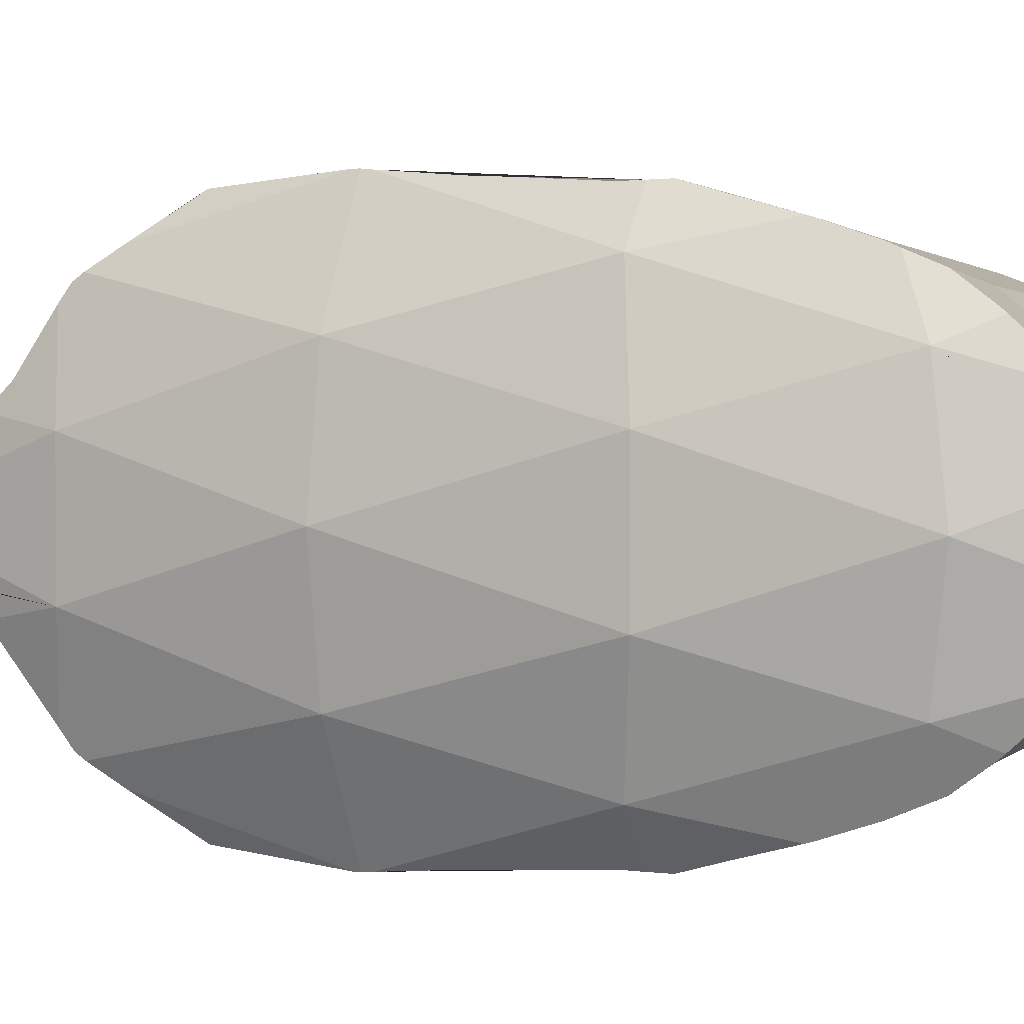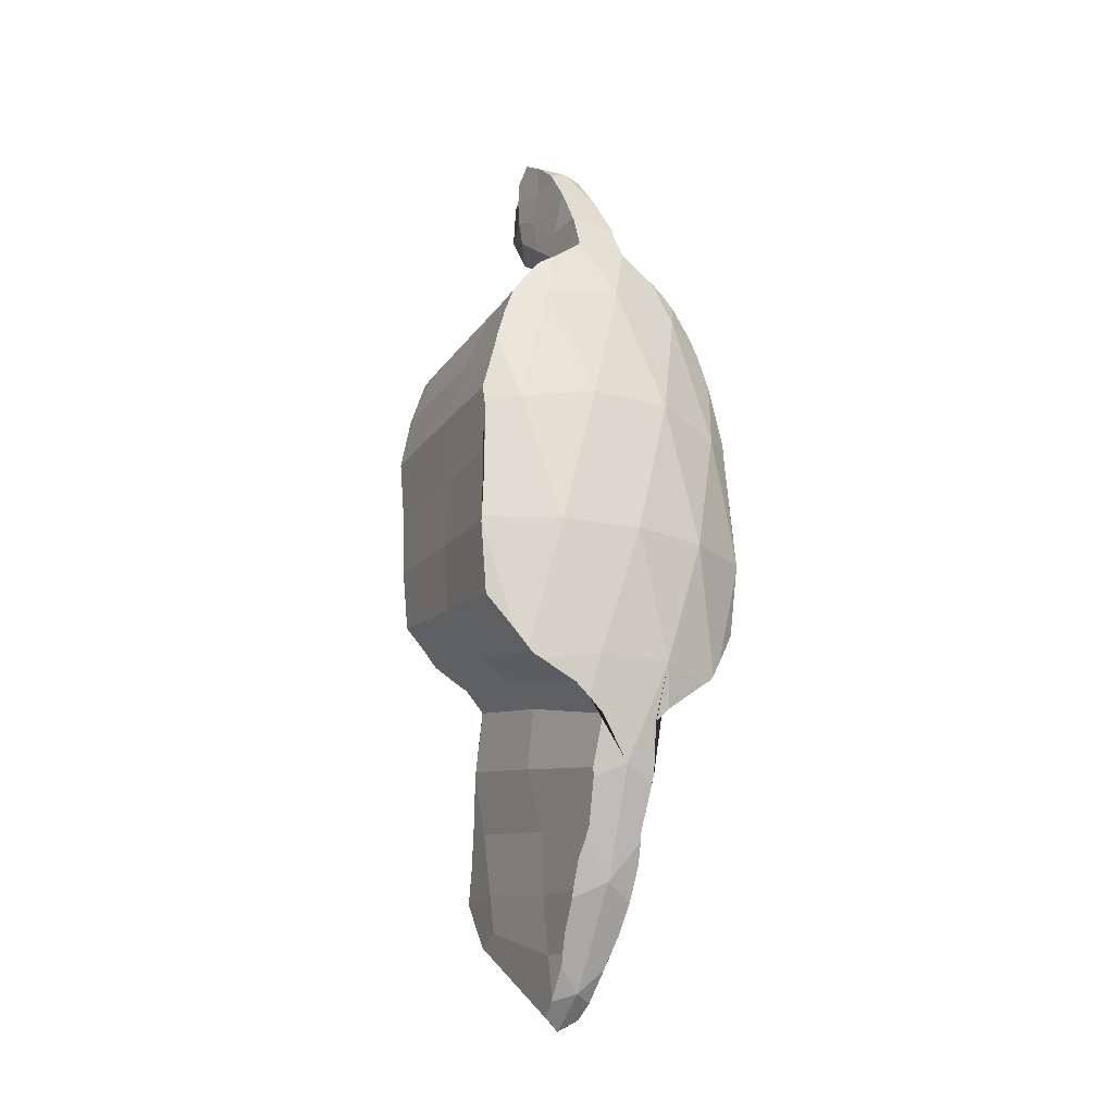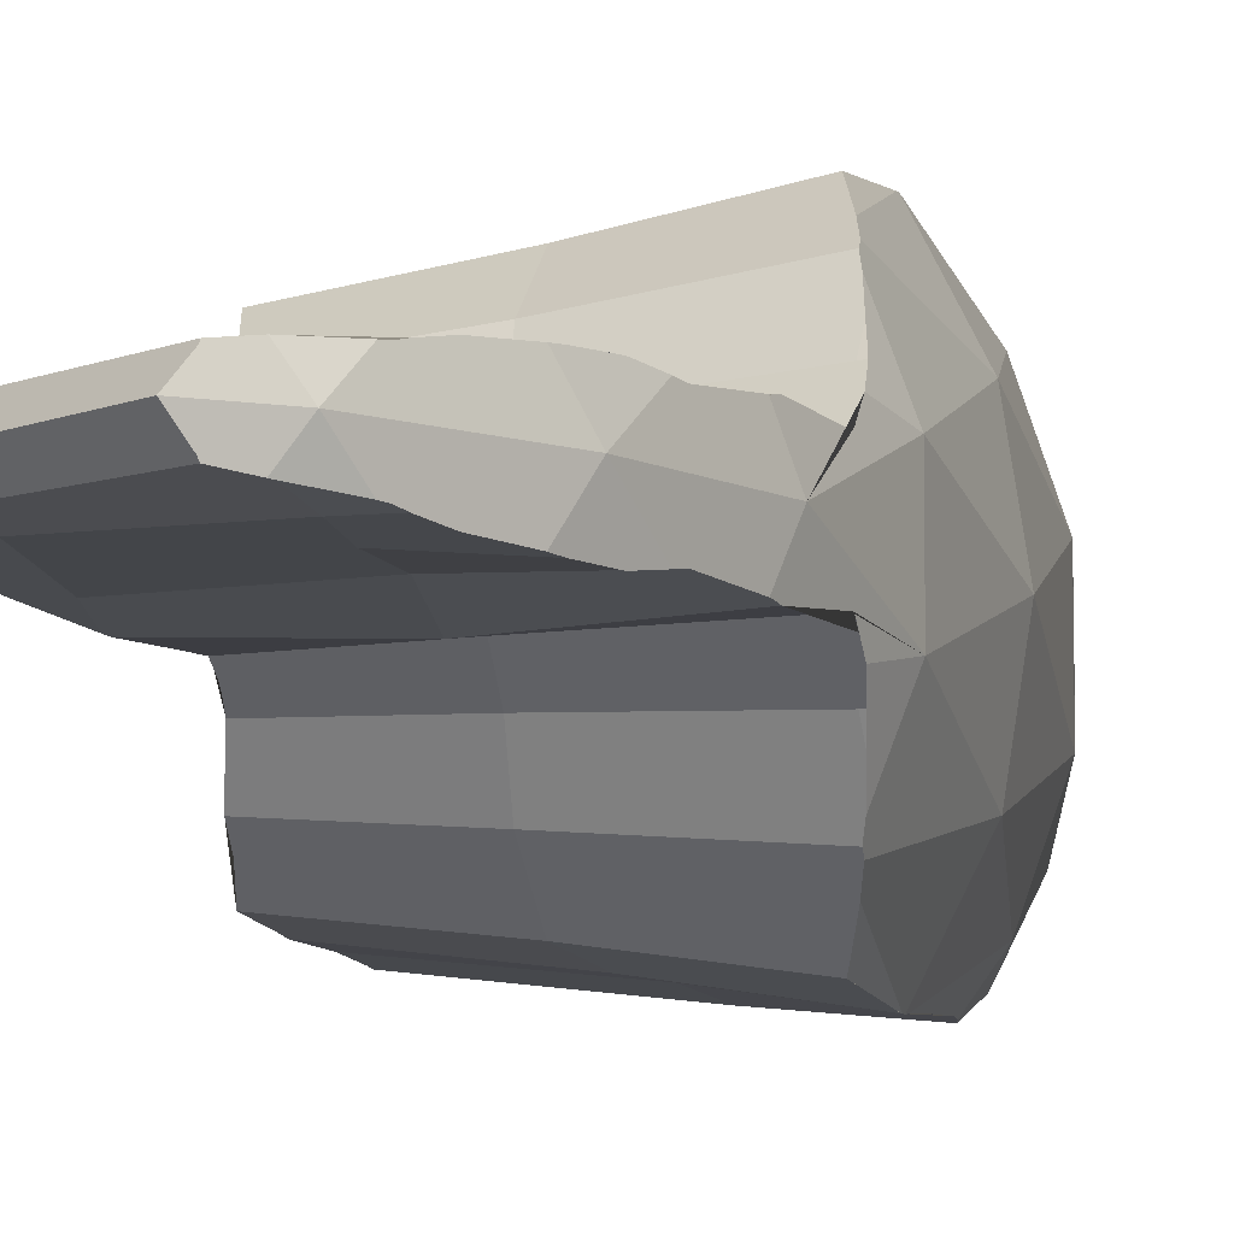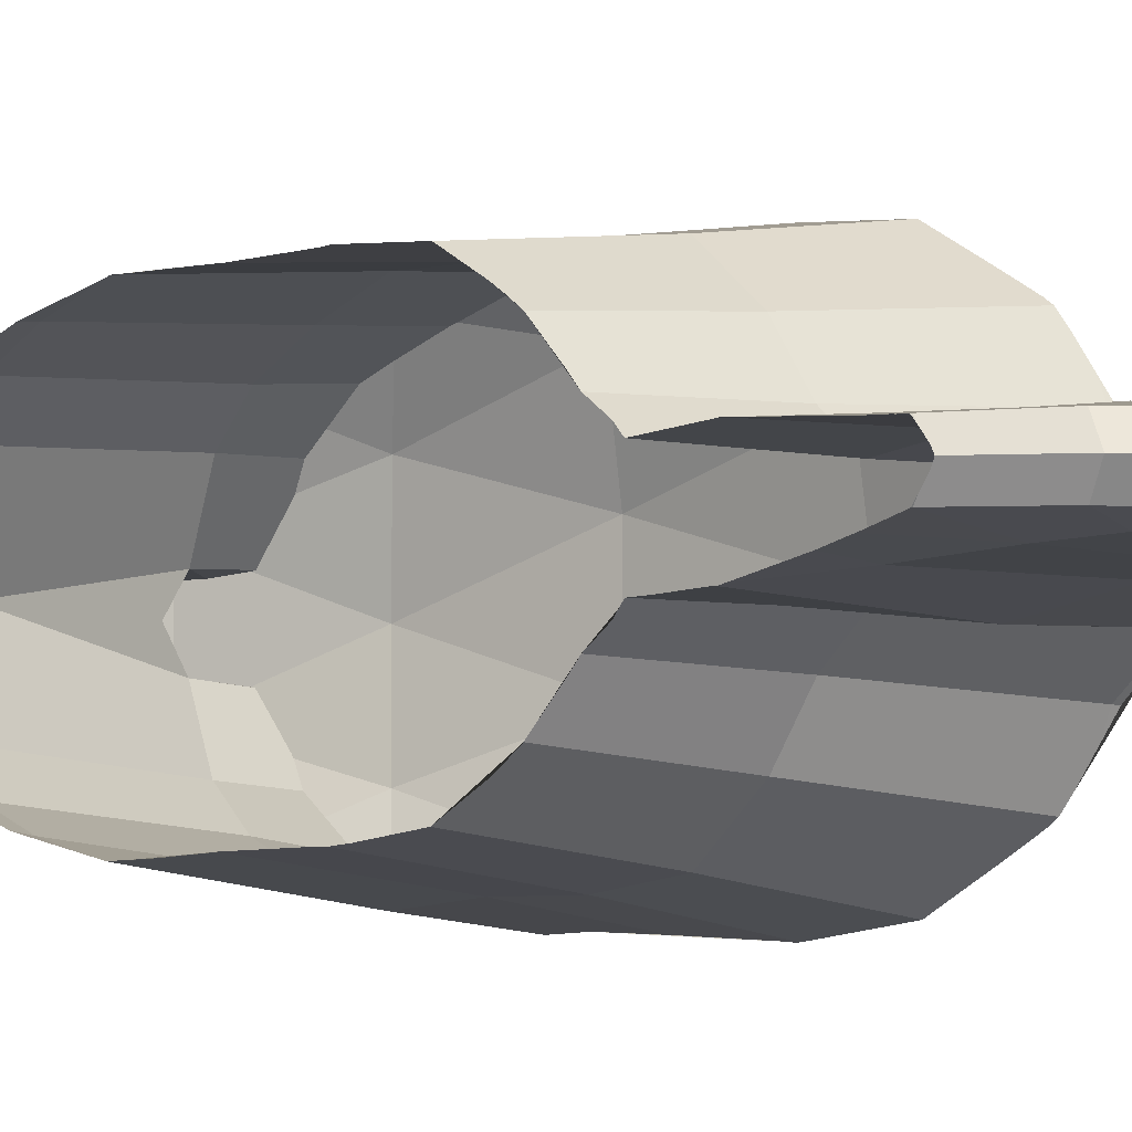
<metadata>
{"format":"obj","ext":"obj","renderer":"f3d","projection":"perspective","resolution":1024,"background":"white","views":[{"elev":2.5,"azim":-63.8,"up":"+Y"},{"elev":-18.7,"azim":-120.4,"up":"+Z"},{"elev":-7.8,"azim":-164.2,"up":"+Y"},{"elev":-5.6,"azim":137.9,"up":"+Y"}]}
</metadata>
<code>
o joint_9
v -0.000903 0 -0.000903
v -0.000761 0 -0.001328
v -0.000531 0 -0.001718
v -0.000428 -0.000534 0.000554
v -0.000408 -0.000517 0.000288
v -0.000869 -0.000447 0.000507
v -0.000386 -0.000521 1.9e-05
v -0.000961 -0.000312 -0
v -0.000966 -0.000149 -0.000507
v -0.000966 0.000149 -0.000507
v -0.000961 0.000312 0
v -0.000869 0.000447 0.000507
v -0.000821 -0.000298 0.001015
v -0.000859 0 0.001062
v -0.000821 0.000298 0.001015
v -0.000452 0 0.001807
v -0.000457 -0.000471 0.000791
v -0.000526 -0.000289 0.001151
v -0.000586 -9.8e-05 0.001299
v -0.000957 0.000164 0.000558
v -0.00101 -0 0
v -0.000957 -0.000164 0.000558
v -4e-05 0 0.001195
v -0.000518 0 0.001289
v -0.000283 0 0.001396
v -0.000352 -8.5e-05 0.001461
v -0.000528 -9.7e-05 0.001464
v -0.00033 -6.3e-05 0.001859
v -0.000166 -7.1e-05 0.001877
v -0.000105 0 0.001957
v -0.000195 -7e-05 0.001571
v -9.1e-05 0 0.001526
v 0.000128 -0.000419 0.000779
v 5.7e-05 -0.000251 0.001095
v -0.000901 -0.000231 -0.000619
v -0.000365 -0.000494 -0.000239
v -0.000367 -0.000354 -0.000406
v -0.00038 -0.000205 -0.000497
v -0.000387 -0.000113 -0.000596
v -0.000407 -0.00015 -0.000849
v 2.8e-05 -0.000105 -0.001034
v -0.000441 -0.000101 -0.001096
v 0.000109 0 -0.001514
v 0.000103 -6.5e-05 -0.001481
v 0.000235 -6.2e-05 -0.001292
v -0.000487 -0.000102 -0.001575
v -0.000455 -0.000105 -0.001349
v -2.7e-05 -8.7e-05 -0.001439
v -3e-06 -9.2e-05 -0.001278
v -0.00049 -0.000393 0.001
v 9.7e-05 -0.000353 0.000975
v -0.000542 -8.1e-05 0.001608
v -0.000307 -7.5e-05 0.00162
v -0.000164 -6.9e-05 0.001685
v 1e-05 0 0.001683
v -0.000329 -6.7e-05 0.001751
v -0.000156 -7e-05 0.001786
v -8e-06 0 0.001843
v -0.000386 0.000521 1.9e-05
v -0.000408 0.000517 0.000288
v -0.000428 0.000534 0.000554
v -0.000457 0.000471 0.000791
v 0.000128 0.000419 0.000779
v -0.00049 0.000393 0.001
v -0.000526 0.000289 0.001151
v -0.000586 9.8e-05 0.001299
v 9.7e-05 0.000353 0.000975
v 5.7e-05 0.000251 0.001095
v -0.000352 8.5e-05 0.001461
v -0.000528 9.7e-05 0.001464
v -0.00033 6.3e-05 0.001859
v -0.000329 6.7e-05 0.001751
v -0.000166 7.1e-05 0.001877
v -0.000156 7e-05 0.001786
v -0.000195 7e-05 0.001571
v -0.000901 0.000231 -0.000619
v -0.000387 0.000113 -0.000596
v -0.00038 0.000205 -0.000497
v -0.000367 0.000354 -0.000406
v -0.000365 0.000494 -0.000239
v -0.000407 0.00015 -0.000849
v 2.8e-05 0.000105 -0.001034
v -0.000441 0.000101 -0.001096
v 0.000103 6.5e-05 -0.001481
v 0.000235 6.2e-05 -0.001292
v -0.000487 0.000102 -0.001575
v -0.000455 0.000105 -0.001349
v -2.7e-05 8.7e-05 -0.001439
v -3e-06 9.2e-05 -0.001278
v -0.000542 8.1e-05 0.001608
v -0.000307 7.5e-05 0.00162
v -0.000164 6.9e-05 0.001685
v 0.000172 -8e-05 -0.001142
v 0.000181 7.8e-05 -0.00114
v 0.000154 -0.000467 0.000556
v 0.000154 -0.000467 0.000556
v 0.000154 -0.000467 0.000557
v 0.000129 -0.00046 0.00032
v 0.000128 -0.000459 0.000302
v 0.000137 -0.000465 0.000447
v 0.000144 -0.000466 0.000507
v 0.000117 -0.000458 8.1e-05
v 0.000117 -0.000459 5.1e-05
v 0.000177 -0.000417 0.00076
v 0.000155 -0.000462 0.000577
v 0.000179 -0.000412 0.000778
v 0.000182 -0.0003 0.001018
v 0.000182 -0.000296 0.001023
v 0.00019 -0.000259 0.001063
v 0.000183 -0.000307 0.00101
v 0.00019 -0.000342 0.00097
v 0.000195 -0.000241 0.001084
v 0.000188 -4.2e-05 0.001165
v 0.000194 -0.000184 0.001112
v 0.000195 0 0.001181
v 0.000112 -0.000455 -0
v 0.000113 -0.000437 -0.000182
v 3.2e-05 -0.000145 -0.000492
v 3.3e-05 -0.000139 -0.000498
v 4.1e-05 -0.000192 -0.000434
v 3.4e-05 -0.00016 -0.000473
v 3.4e-05 -0.00013 -0.000507
v 3.6e-05 -0.000116 -0.000522
v 7.9e-05 -0.000345 -0.000311
v 7.4e-05 -0.000318 -0.000345
v 8.4e-05 -0.00037 -0.000277
v 5e-05 -0.000226 -0.000412
v 4.7e-05 -0.000117 -0.000594
v 8.4e-05 -0.000118 -0.000758
v 8.5e-05 -0.000119 -0.000764
v 9e-05 -0.000117 -0.000785
v 0.00025 0 -0.001346
v 0.00025 0 -0.001346
v 0.000239 -4.7e-05 -0.001304
v 0.000245 -1.4e-05 -0.001335
v 0.000176 -8.2e-05 -0.001113
v 0.000185 -7.9e-05 -0.001142
v 0.000154 0.000467 0.000557
v 0.000154 0.000467 0.000556
v 0.000154 0.000467 0.000556
v 0.000129 0.00046 0.00032
v 0.000137 0.000465 0.000447
v 0.000144 0.000466 0.000507
v 0.000128 0.000459 0.000302
v 0.000117 0.000458 8.1e-05
v 0.000117 0.000459 5.1e-05
v 0.000177 0.000417 0.00076
v 0.000179 0.000412 0.000778
v 0.000155 0.000462 0.000577
v 0.00019 0.000259 0.001063
v 0.000195 0.000241 0.001084
v 0.000182 0.0003 0.001018
v 0.000182 0.000296 0.001023
v 0.000183 0.000307 0.00101
v 0.00019 0.000342 0.00097
v 0.000194 0.000184 0.001112
v 0.000188 4.2e-05 0.001165
v 0.000112 0.000455 0
v 0.000113 0.000437 -0.000182
v 3.4e-05 0.00013 -0.000507
v 3.6e-05 0.000116 -0.000522
v 3.3e-05 0.000139 -0.000498
v 3.2e-05 0.000145 -0.000492
v 4.1e-05 0.000192 -0.000434
v 3.4e-05 0.00016 -0.000473
v 7.9e-05 0.000345 -0.000311
v 8.4e-05 0.00037 -0.000277
v 7.4e-05 0.000318 -0.000345
v 5e-05 0.000226 -0.000412
v 8.4e-05 0.000118 -0.000758
v 8.5e-05 0.000119 -0.000764
v 4.7e-05 0.000117 -0.000594
v 0.000123 0.0001 -0.00095
v 0.000146 9.2e-05 -0.00102
v 9e-05 0.000117 -0.000785
v 0.000239 4.7e-05 -0.001304
v 0.000245 1.4e-05 -0.001335
v 0.000182 7.9e-05 -0.001131
v 0.000123 -0.0001 -0.00095
v 0.000146 -9.2e-05 -0.00102
v 0.000217 -6.7e-05 -0.001241
v 0.000236 -6.2e-05 -0.001289
v 0.000185 7.7e-05 -0.00114
v 0.0002 7.3e-05 -0.001188
v 0.000217 6.7e-05 -0.001241
v 0.000236 6.2e-05 -0.001288
v 0.000236 -6.1e-05 -0.00129
v -0.000925 -0.000179 -0.000674
v -0.000876 -0.000135 -0.000928
v -0.000922 -0.000118 -0.00073
v -0.000922 -0.000118 -0.000731
v -0.000923 -0.000127 -0.000722
v -0.000869 -0.000129 -0.000963
v -0.00087 -0.000129 -0.000958
v -0.000753 0.000348 0.001119
v -0.000752 0.000357 0.001108
v -0.000761 0.000453 0.000941
v -0.000749 0.00042 0.00102
v -0.000193 2.8e-05 0.001959
v -0.000193 -2.8e-05 0.001959
v -0.00014 0 0.001976
v -0.000205 -3.9e-05 0.001955
v -0.000205 3.9e-05 0.001955
v -0.000346 6.4e-05 0.001871
v -0.000356 6.5e-05 0.001862
v -0.000447 6.9e-05 0.001787
v -0.000346 -6.4e-05 0.001871
v -0.000333 -6.4e-05 0.001878
v -0.000333 6.4e-05 0.001878
v -0.000233 -6.9e-05 0.001939
v -0.000233 6.9e-05 0.001939
v -0.000356 -6.5e-05 0.001862
v -0.000447 -6.9e-05 0.001787
v -0.000475 7.1e-05 0.001751
v -0.000551 7.9e-05 0.001653
v -0.000562 8e-05 0.001638
v -0.000678 -9.4e-05 0.001462
v -0.000674 -9.4e-05 0.001467
v -0.000678 9.4e-05 0.001462
v -0.000674 9.4e-05 0.001467
v -0.000605 8.4e-05 0.001572
v -0.000605 -8.4e-05 0.001572
v -0.000581 -8.3e-05 0.00161
v -0.000562 -8e-05 0.001638
v -0.000581 8.3e-05 0.00161
v -0.000475 -7.1e-05 0.001751
v -0.000551 -7.9e-05 0.001653
v -0.000749 0.000299 0.001174
v -0.000758 0.000239 0.001212
v -0.000743 0.000105 0.001319
v -0.000746 0.000107 0.001309
v -0.000757 0.00023 0.001217
v -0.000743 -0.000105 0.001319
v -0.000705 -9.5e-05 0.0014
v -0.000705 9.5e-05 0.0014
v -0.000758 -0.000239 0.001212
v -0.000757 -0.00023 0.001217
v -0.000746 -0.000107 0.001309
v -0.000753 -0.000348 0.001119
v -0.000749 -0.000299 0.001174
v -0.000752 -0.000357 0.001108
v -0.000749 -0.00042 0.00102
v -0.000761 -0.000453 0.000941
v -0.000773 0.000506 0.000783
v -0.000771 0.000501 0.000801
v -0.000762 0.000463 0.000917
v -0.000773 -0.000506 0.000783
v -0.000771 -0.000501 0.000801
v -0.000762 -0.000463 0.000917
v -0.000773 0.000567 0.000554
v -0.000784 0.000565 0.000507
v -0.000774 0.000539 0.000656
v -0.000791 0.000563 0.000457
v -0.000804 0.000572 0.000275
v -0.00081 0.000575 0.000196
v -0.000819 0.000587 2.3e-05
v -0.00082 0.000589 0
v -0.000818 0.000589 -1.6e-05
v -0.000809 0.000565 -0.000243
v -0.000819 0.000589 -1.5e-05
v -0.000858 0.000466 -0.000433
v -0.000821 0.000534 -0.000335
v -0.000807 0.000559 -0.0003
v -0.00088 0.000418 -0.000502
v -0.000893 0.000364 -0.000546
v -0.000883 0.000402 -0.000523
v -0.000885 0.000393 -0.000529
v -0.000925 0.000179 -0.000674
v -0.000918 0.000232 -0.000623
v -0.000917 0.000238 -0.000619
v -0.000906 0.000294 -0.000587
v -0.000922 0.000118 -0.00073
v -0.000922 0.000118 -0.000731
v -0.000923 0.000127 -0.000722
v -0.000876 0.000135 -0.000928
v -0.000869 0.000129 -0.000963
v -0.00087 0.000129 -0.000958
v -0.000773 -0.000567 0.000554
v -0.000784 -0.000565 0.000507
v -0.000774 -0.000539 0.000656
v -0.000819 -0.000587 2.3e-05
v -0.00082 -0.000589 -0
v -0.00088 -0.000418 -0.000502
v -0.000883 -0.000402 -0.000523
v -0.000893 -0.000364 -0.000546
v -0.000885 -0.000393 -0.000529
v -0.00081 -0.000575 0.000196
v -0.000791 -0.000563 0.000457
v -0.000804 -0.000572 0.000275
v -0.000819 -0.000589 -1.5e-05
v -0.000858 -0.000466 -0.000433
v -0.000818 -0.000589 -1.6e-05
v -0.000809 -0.000565 -0.000243
v -0.000807 -0.000559 -0.0003
v -0.000821 -0.000534 -0.000335
v -0.000906 -0.000294 -0.000587
v -0.000918 -0.000232 -0.000623
v -0.000917 -0.000238 -0.000619
v -0.000479 8.3e-05 -0.001746
v -0.000416 6.4e-05 -0.001804
v -0.000418 7.2e-05 -0.001801
v -0.000382 0 -0.001846
v -0.000382 0 -0.001846
v -0.000487 8.4e-05 -0.001735
v -0.000571 9.4e-05 -0.001628
v -0.000706 0.000126 -0.001392
v -0.000636 0.000117 -0.001512
v -0.000583 9.6e-05 -0.001607
v -0.000597 0.000103 -0.001581
v -0.000764 0.000132 -0.001252
v -0.00072 0.000129 -0.001355
v -0.0008 0.00012 -0.001172
v -0.000813 0.000115 -0.001135
v -0.000813 -0.000115 -0.001135
v -0.0008 -0.00012 -0.001172
v -0.000636 -0.000117 -0.001512
v -0.000706 -0.000126 -0.001392
v -0.000583 -9.6e-05 -0.001607
v -0.000597 -0.000103 -0.001581
v -0.000571 -9.4e-05 -0.001628
v -0.000416 -6.4e-05 -0.001804
v -0.000418 -7.2e-05 -0.001801
v -0.000479 -8.3e-05 -0.001746
v -0.000764 -0.000132 -0.001252
v -0.00072 -0.000129 -0.001355
v -0.000487 -8.4e-05 -0.001735
f 9 1 193 194 189 191 190 192 188
f 9 10 1
f 197 15 195 196 198
f 199 203 202 200 201
f 206 16 204 205
f 210 202 203 211 209 204 16 207 208
f 212 207 16 213
f 215 216 16 206 214
f 224 16 216 225 221 220 219 217 218 222 223
f 16 224 227 226 213
f 195 15 229 228
f 15 14 230 231 232 229
f 230 14 233 234 217 219 235
f 14 13 236 237 238 233
f 13 239 240 236
f 13 243 242 241 239
f 244 12 15 197 246 245
f 11 20 12
f 10 21 11
f 15 12 20
f 14 15 20
f 11 21 20
f 21 22 20
f 20 22 14
f 13 14 22
f 10 9 21
f 9 8 21
f 21 8 22
f 8 6 22
f 13 22 6
f 243 13 6 247 248 249
f 251 12 244 252 250
f 256 12 251 253 254 255
f 257 11 12 256
f 260 258 259 263 262 261
f 11 257 260 261 264
f 11 264 266 267 265 10
f 10 265 271 270 269 268
f 1 10 268 274 272 273 275 277 276
f 6 279 278 280 247
f 6 8 282 281
f 283 8 9 285 286 284
f 288 279 6 281 287 289
f 282 8 283 291 290
f 293 292 290 291 295 294
f 285 9 188 297 298 296
f 300 302 303 3 299 301
f 299 3 305 304
f 3 2 306 307 309 308 305
f 2 312 310 311 306
f 313 312 2 1 276
f 314 193 1 2 315
f 2 3 320 318 319 316 317
f 3 303 321 322 323
f 2 317 325 324 315
f 3 323 326 320
f 292 7 5 289 287 281 282 290
f 288 289 5 4 278 279
f 17 248 247 280 278 4
f 97 33 17 4 96 95
f 101 96 4 5 99 98 100
f 99 5 7 103 102
f 33 97 105 104 106
f 242 50 18 240 239 241
f 240 18 19 238 237 236
f 18 50 51 34
f 19 18 34 23
f 19 234 233 238
f 24 19 23 66
f 24 25 26 19
f 217 234 19 26 27 218
f 28 208 207 212
f 213 226 56 28 212
f 29 28 56 57
f 28 29 210 208
f 57 58 30 29
f 25 32 31 26
f 112 34 51 111 110 107 108 109
f 115 23 34 112 114 113
f 35 297 188 192
f 297 35 296 298
f 39 38 35 192 190
f 35 38 37 284 286 285 296
f 283 284 37 36 294 295 291
f 294 36 7 292 293
f 116 103 7 36 117
f 122 119 118 121 120 38 39 123
f 117 36 37 125 124 126
f 125 37 38 120 127
f 128 123 39 40 130 129
f 191 189 40 39 190
f 130 40 42 41 131
f 193 314 42 40 189 194
f 302 43 44 322 321 303
f 43 133 132 135 134 45 44
f 316 319 46 47 325 317
f 325 47 42 314 315 324
f 47 46 48 49
f 41 42 47 49
f 326 46 319 318 320
f 322 44 48 46 326 323
f 49 48 44 45
f 136 93 137
f 249 248 17 50 242 243
f 51 50 17 33
f 111 51 33 106
f 27 52 223 222 218
f 53 52 27 26
f 54 53 26 31
f 32 55 54 31
f 52 227 224 223
f 52 53 56 226 227
f 57 56 53 54
f 54 55 58 57
f 29 30 201 200 202 210
f 260 257 256 255 254 60 59 258
f 251 250 61 60 254 253
f 245 62 61 250 252 244
f 63 138 139 140 61 62
f 141 144 60 61 140 143 142
f 145 146 59 60 144
f 149 138 63 148 147
f 228 65 64 198 196 195
f 231 66 65 228 229 232
f 65 68 67 64
f 66 23 68 65
f 235 66 231 230
f 24 66 69 25
f 70 69 66 235 219 220
f 209 71 205 204
f 205 71 72 214 206
f 73 74 72 71
f 73 71 209 211
f 74 73 30 58
f 25 69 75 32
f 154 155 67 68 151 150 153 152
f 157 156 151 68 23 115
f 76 274 268 269
f 76 269 270 271
f 272 274 76 78 77
f 79 78 76 271 265 267 266
f 261 262 263 80 79 266 264
f 258 59 80 263 259
f 158 159 80 59 146
f 163 162 160 161 77 78 164 165
f 167 166 168 79 80 159
f 168 169 164 78 79
f 170 171 81 77 161 172
f 273 272 77 81 275
f 174 82 175 173
f 175 82 83 81 171
f 277 275 81 83 313 276
f 300 301 84 43 302
f 177 133 43 84 85 176
f 311 87 86 309 307 306
f 312 313 83 87 311 310
f 87 89 88 86
f 82 89 87 83
f 309 86 304 305 308
f 86 88 84 301 299 304
f 89 85 84 88
f 174 178 94 89 82
f 197 198 64 62 245 246
f 67 63 62 64
f 63 67 155 148
f 225 90 70 220 221
f 91 69 70 90
f 92 75 69 91
f 32 75 92 55
f 215 90 225 216
f 214 72 91 90 215
f 74 92 91 72
f 92 74 58 55
f 73 211 203 199 201 30
f 131 41 180 179
f 181 137 93 49 45 182
f 136 180 41 49 93
f 186 85 89 94 183 184 185
f 178 183 94
f 182 45 134 187
f 85 186 176

</code>
